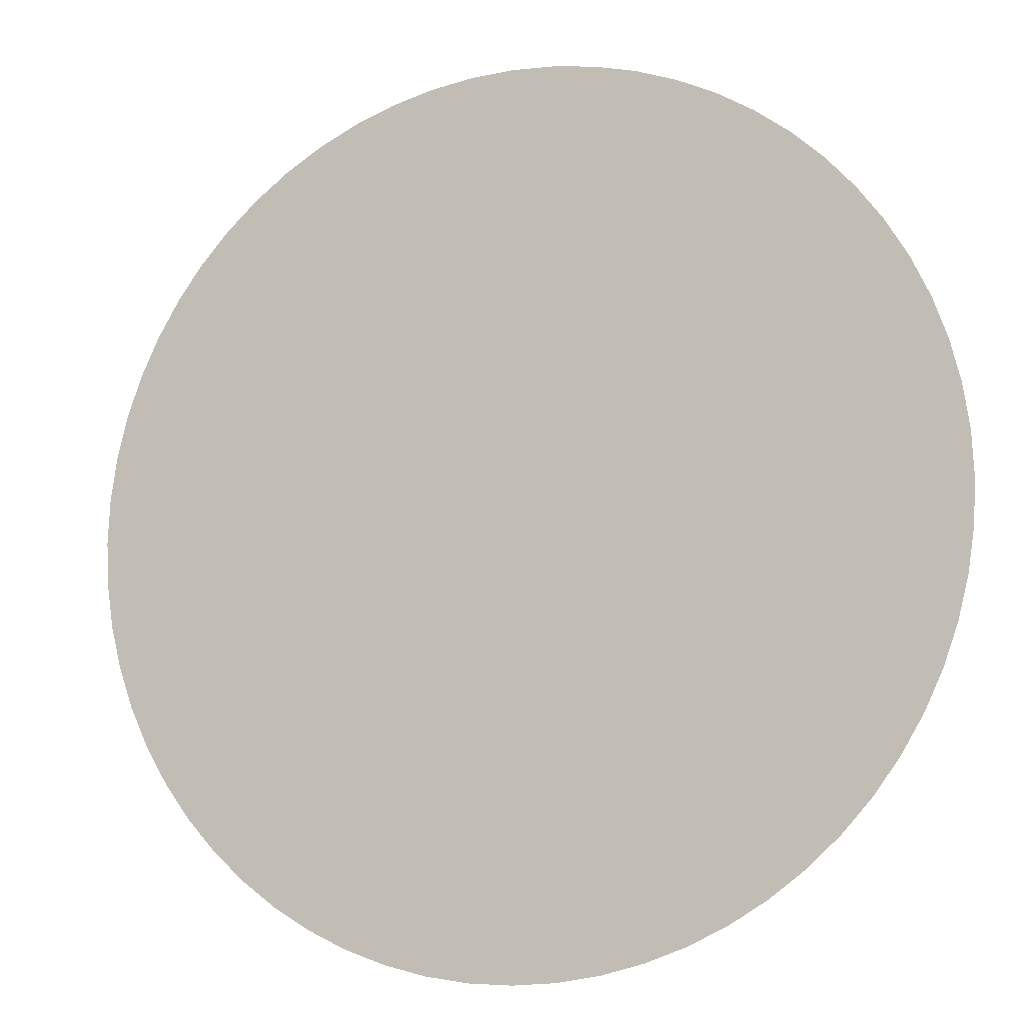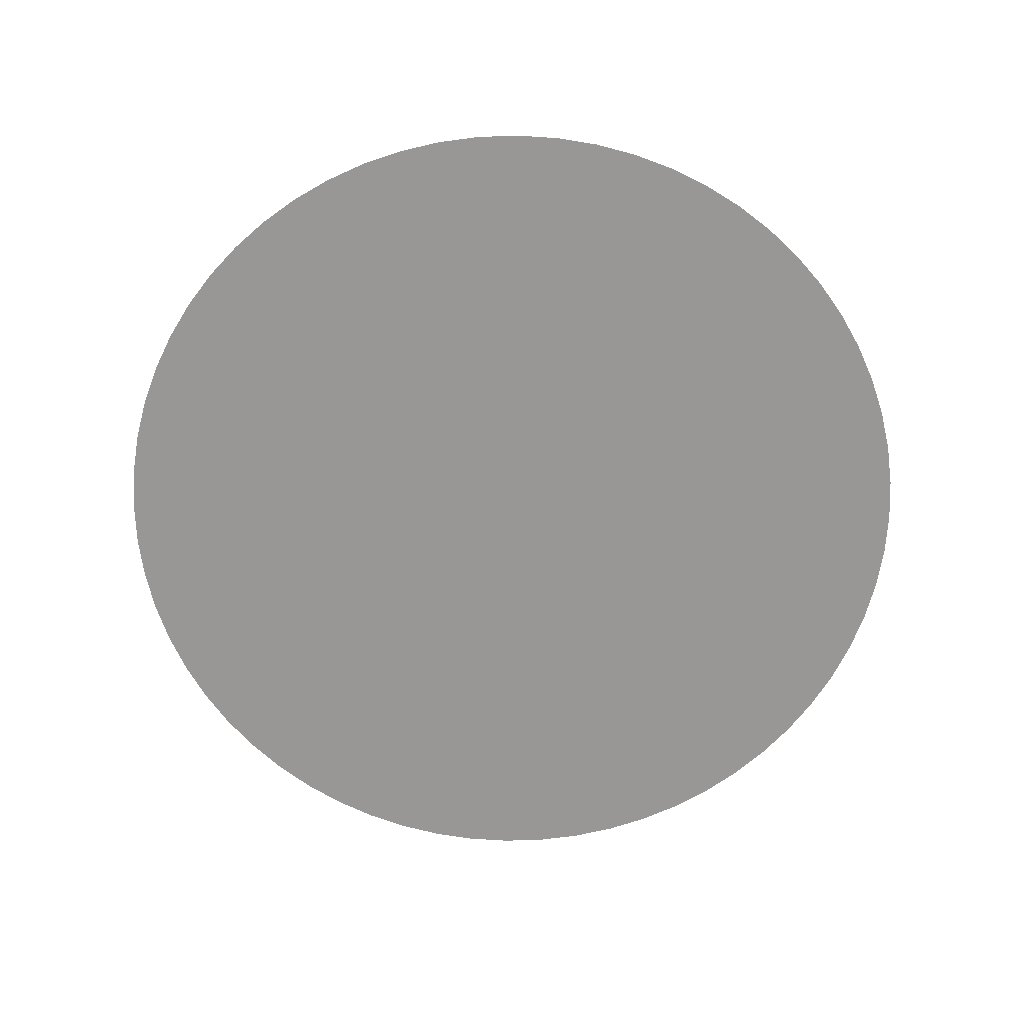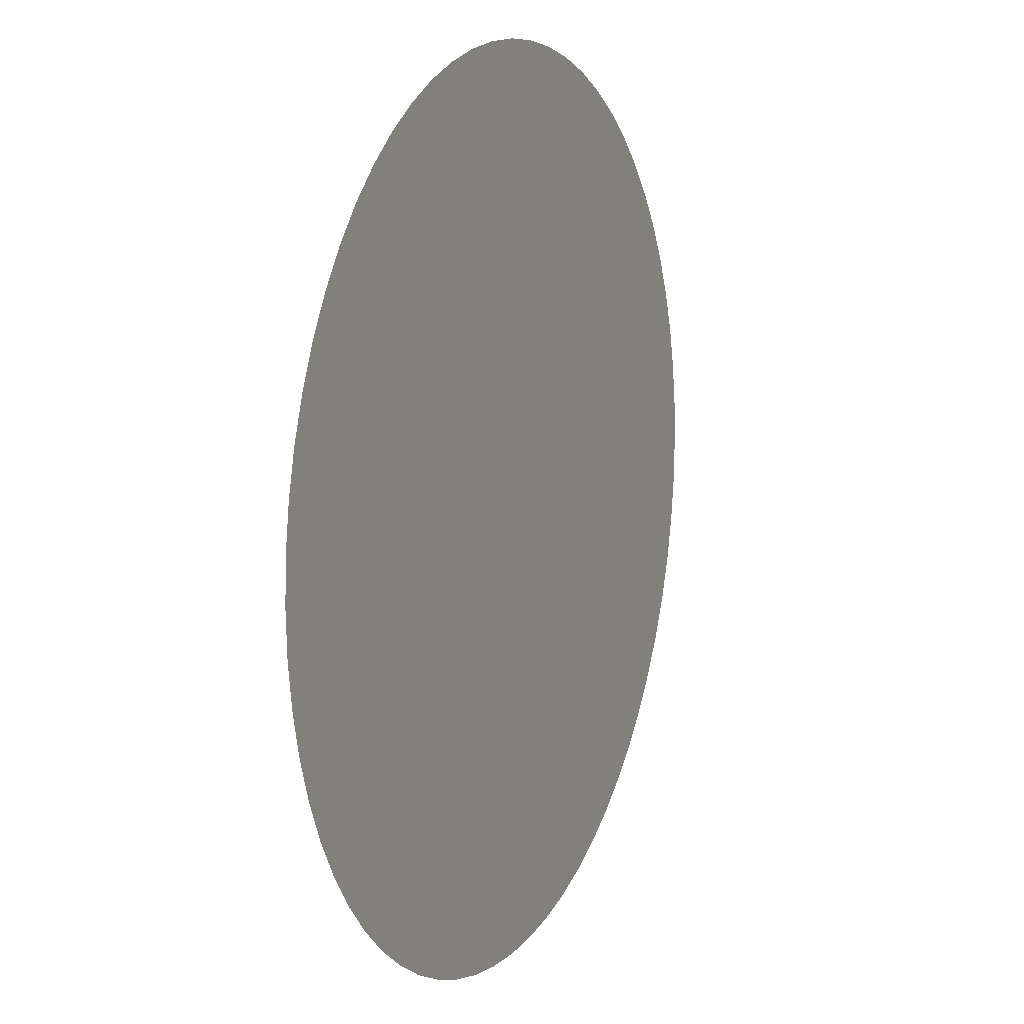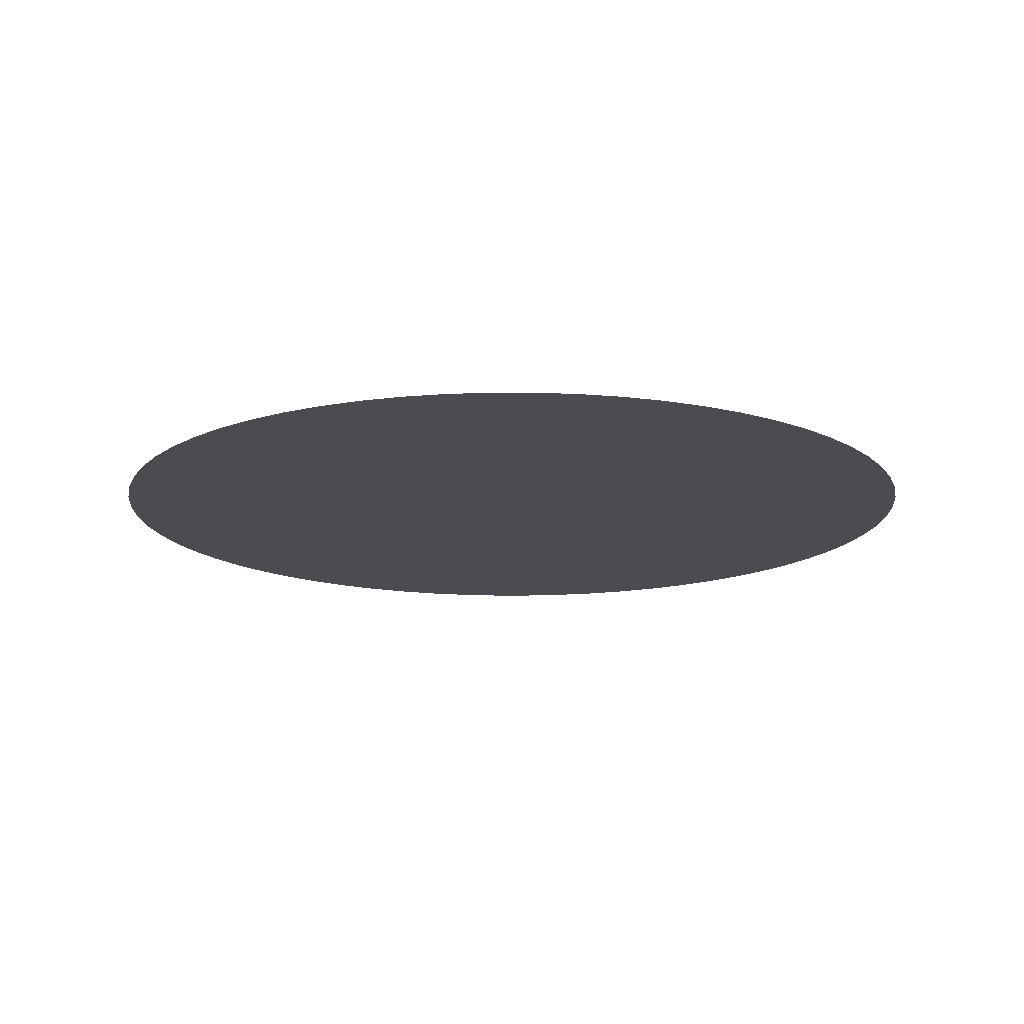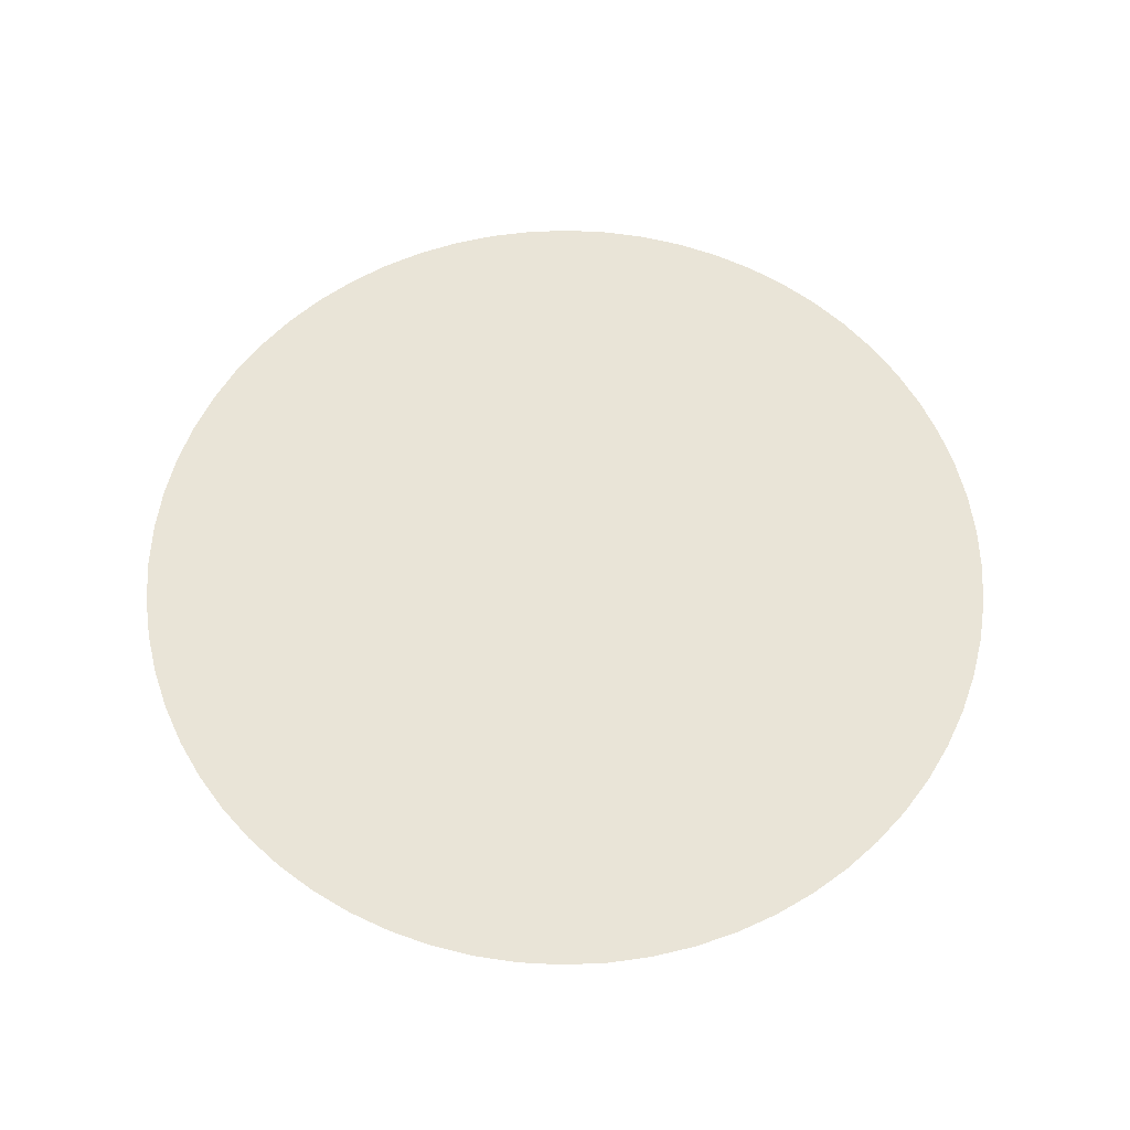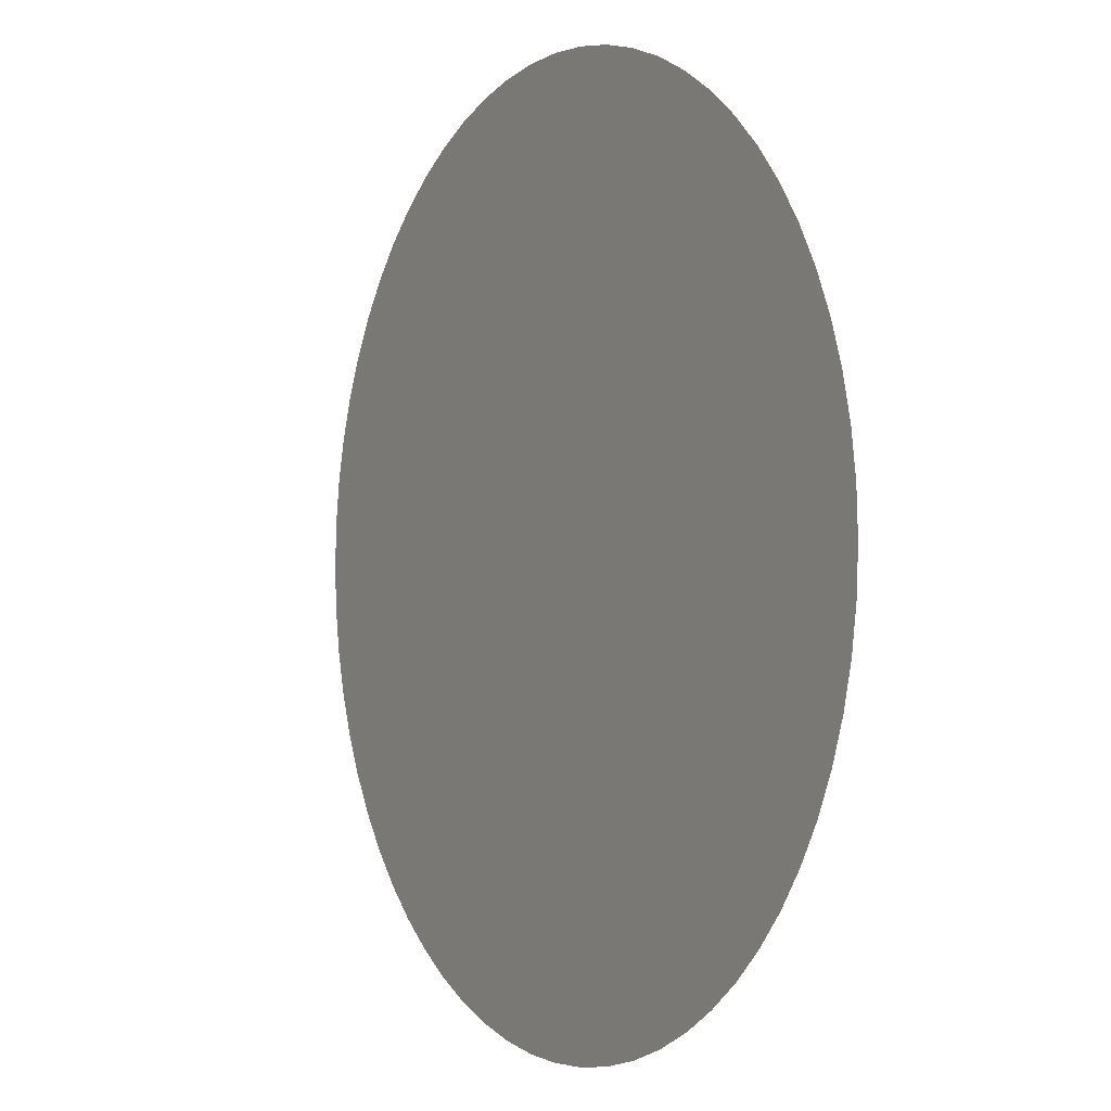
<metadata>
{"format":"obj","ext":"obj","renderer":"f3d","projection":"perspective","resolution":1024,"background":"white","views":[{"elev":-11.0,"azim":-158.0,"up":"+Z"},{"elev":-68.3,"azim":-51.5,"up":"+Y"},{"elev":11.0,"azim":114.0,"up":"+Z"},{"elev":-15.1,"azim":143.4,"up":"+Y"},{"elev":60.9,"azim":-179.7,"up":"+Y"},{"elev":-1.6,"azim":-120.3,"up":"+Z"}]}
</metadata>
<code>
v 0 0 64
v 6.273 0 63.69
v 12.49 0 62.77
v 18.58 0 61.24
v 24.49 0 59.13
v 30.17 0 56.44
v 35.56 0 53.21
v 40.6 0 49.47
v 45.25 0 45.25
v 49.47 0 40.6
v 53.21 0 35.56
v 56.44 0 30.17
v 59.13 0 24.49
v 61.24 0 18.58
v 62.77 0 12.49
v 63.69 0 6.273
v 64 0 3.919e-15
v 63.69 0 -6.273
v 62.77 0 -12.49
v 61.24 0 -18.58
v 59.13 0 -24.49
v 56.44 0 -30.17
v 53.21 0 -35.56
v 49.47 0 -40.6
v 45.25 0 -45.25
v 40.6 0 -49.47
v 35.56 0 -53.21
v 30.17 0 -56.44
v 24.49 0 -59.13
v 18.58 0 -61.24
v 12.49 0 -62.77
v 6.273 0 -63.69
v 7.838e-15 0 -64
v -6.273 0 -63.69
v -12.49 0 -62.77
v -18.58 0 -61.24
v -24.49 0 -59.13
v -30.17 0 -56.44
v -35.56 0 -53.21
v -40.6 0 -49.47
v -45.25 0 -45.25
v -49.47 0 -40.6
v -53.21 0 -35.56
v -56.44 0 -30.17
v -59.13 0 -24.49
v -61.24 0 -18.58
v -62.77 0 -12.49
v -63.69 0 -6.273
v -64 0 -1.176e-14
v -63.69 0 6.273
v -62.77 0 12.49
v -61.24 0 18.58
v -59.13 0 24.49
v -56.44 0 30.17
v -53.21 0 35.56
v -49.47 0 40.6
v -45.25 0 45.25
v -40.6 0 49.47
v -35.56 0 53.21
v -30.17 0 56.44
v -24.49 0 59.13
v -18.58 0 61.24
v -12.49 0 62.77
v -6.273 0 63.69
v 0 0 64
g poly-circle_64-64
f 1 2 3 4 5 6 7 8 9 10 11 12 13 14 15 16 17 18 19 20 21 22 23 24 25 26 27 28 29 30 31 32 33 34 35 36 37 38 39 40 41 42 43 44 45 46 47 48 49 50 51 52 53 54 55 56 57 58 59 60 61 62 63 64 65

</code>
